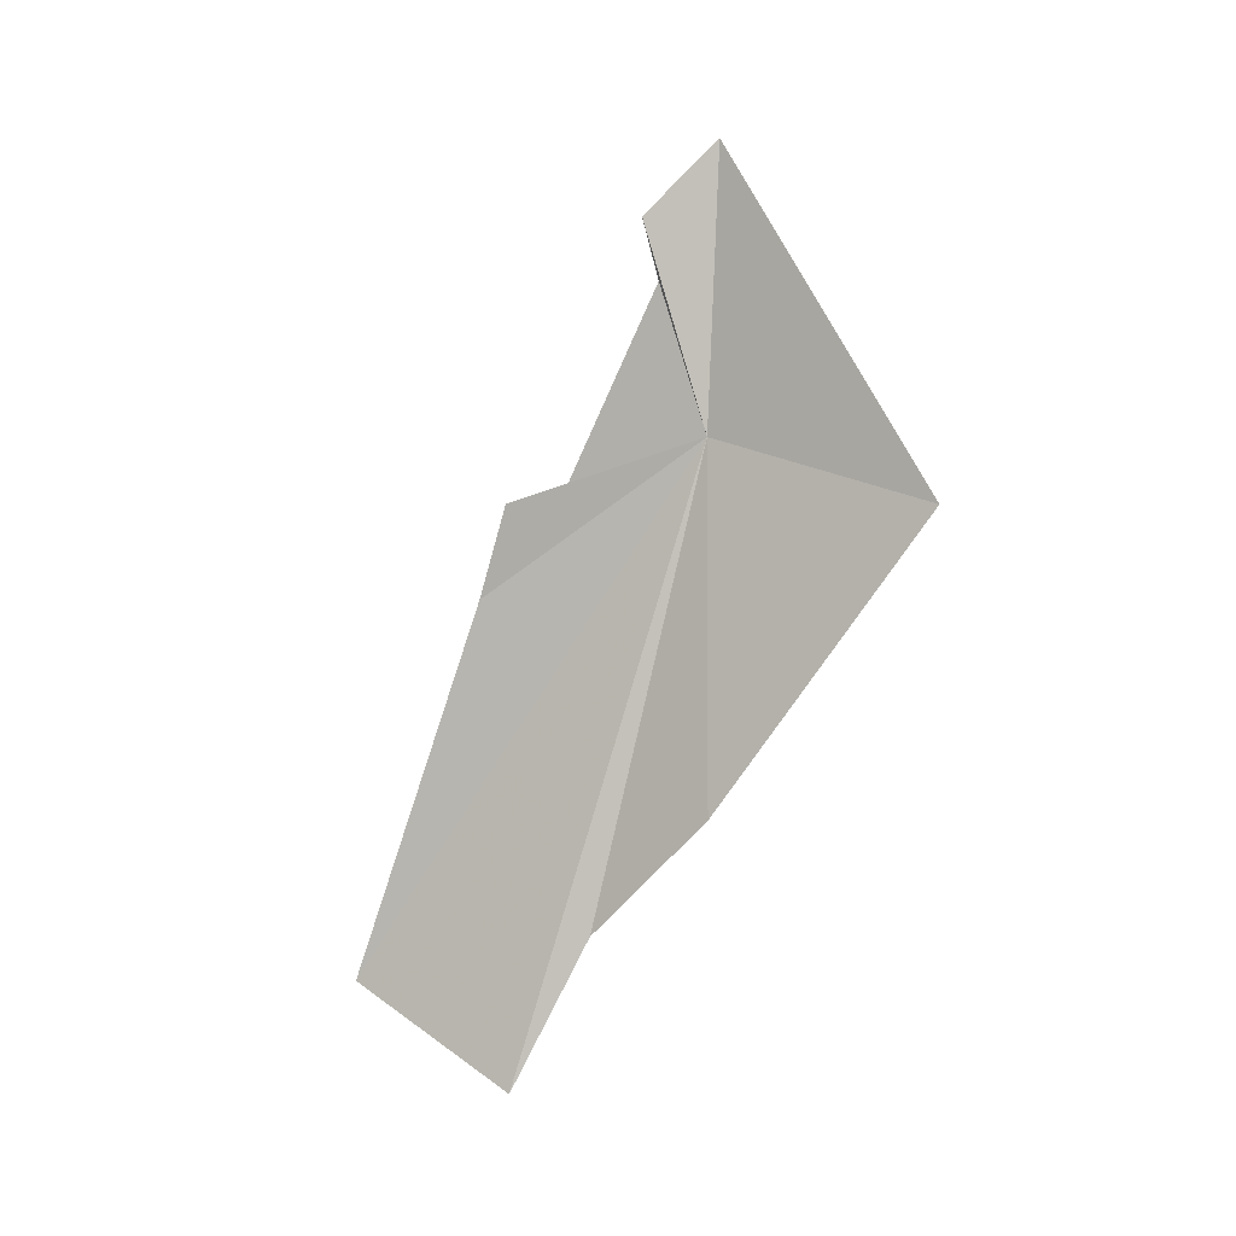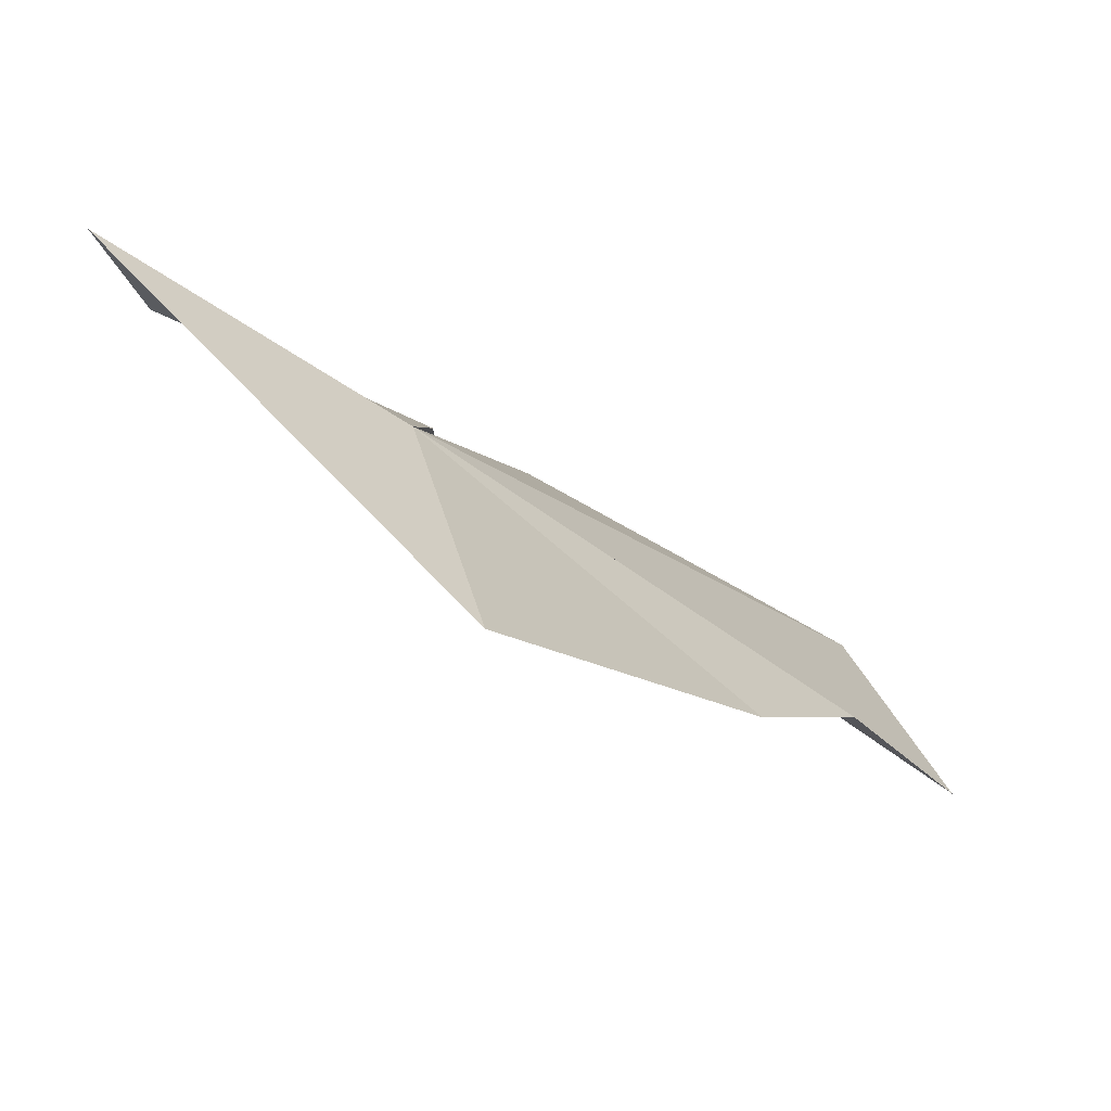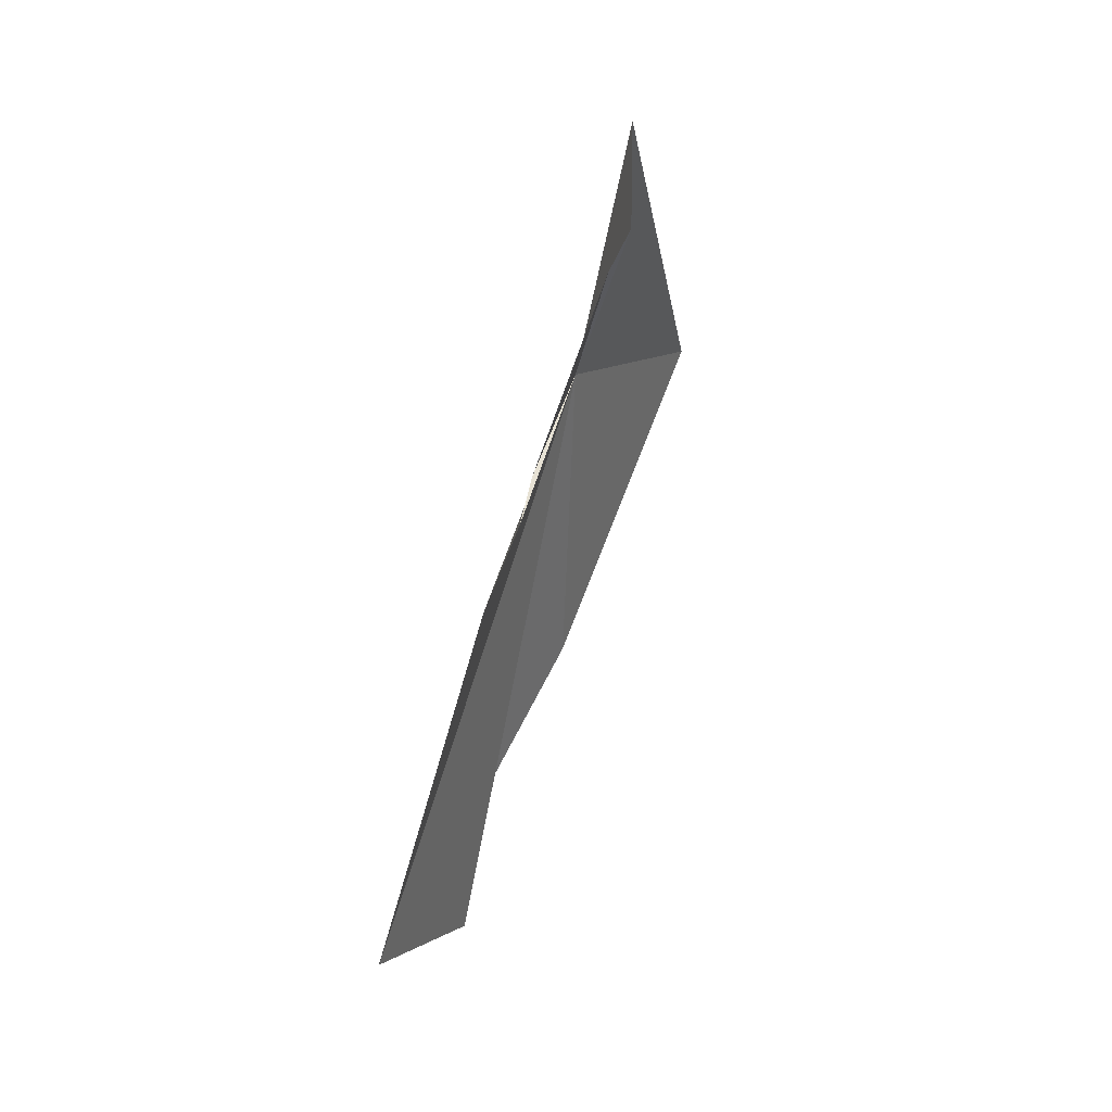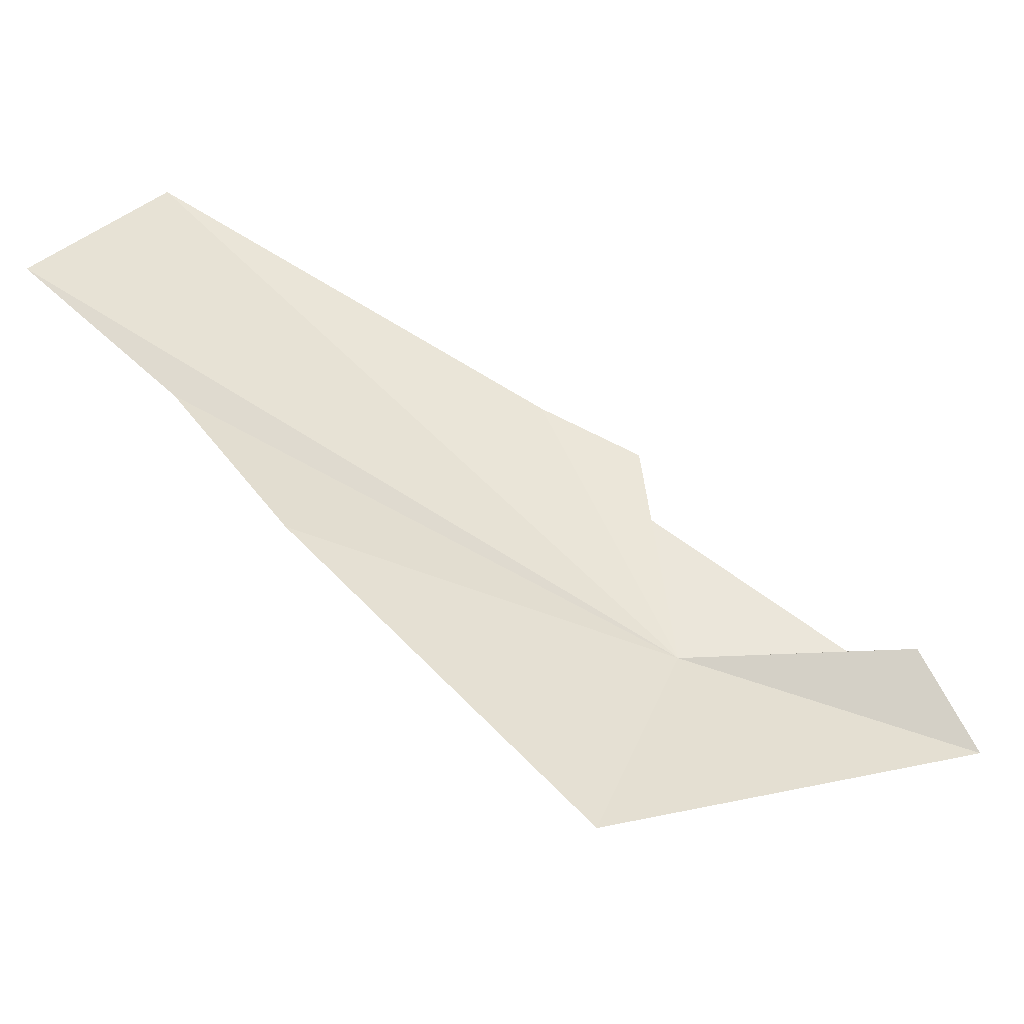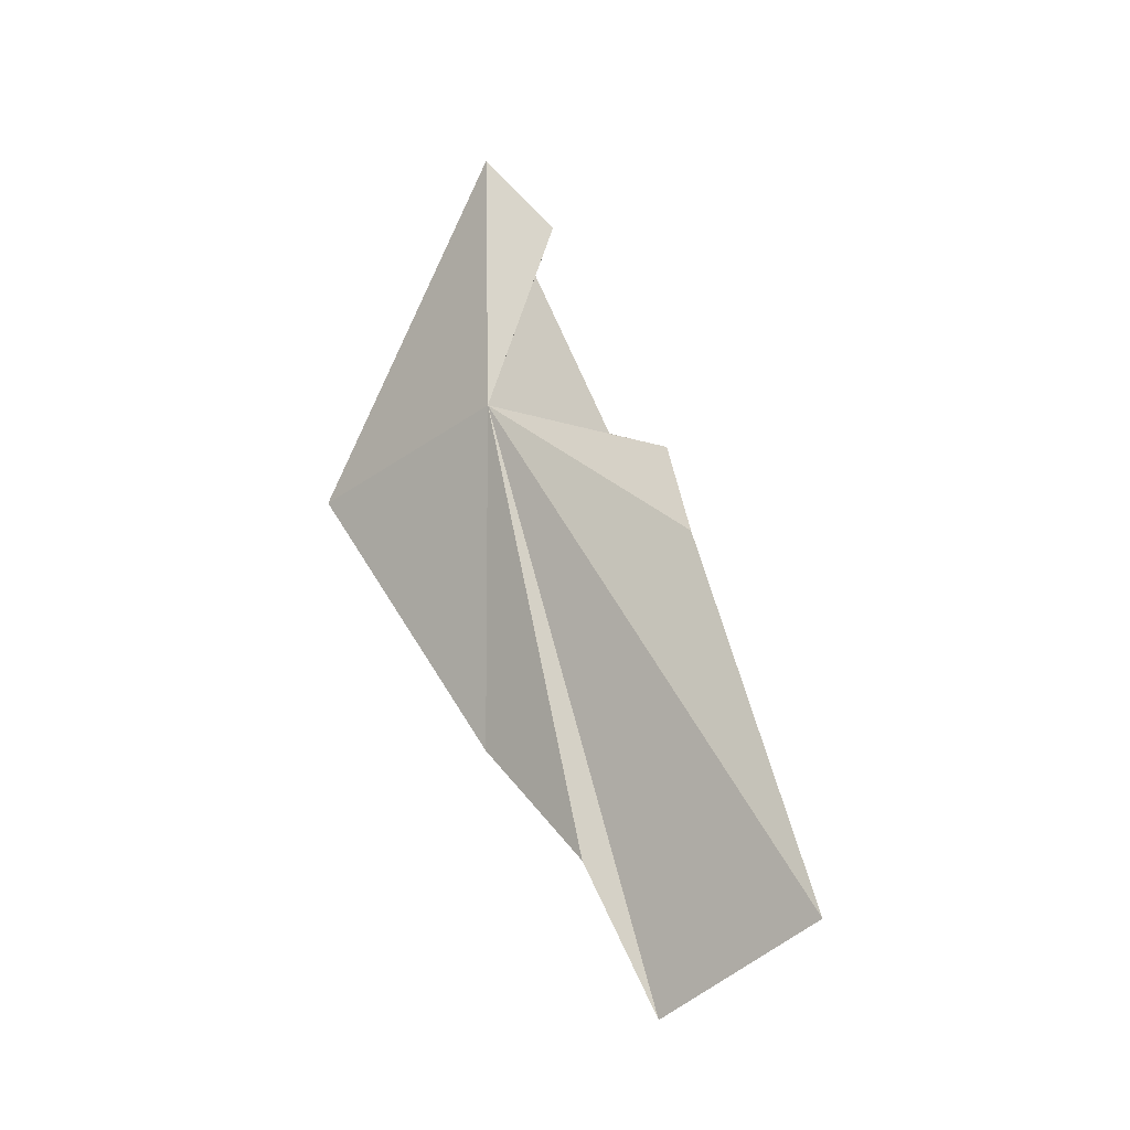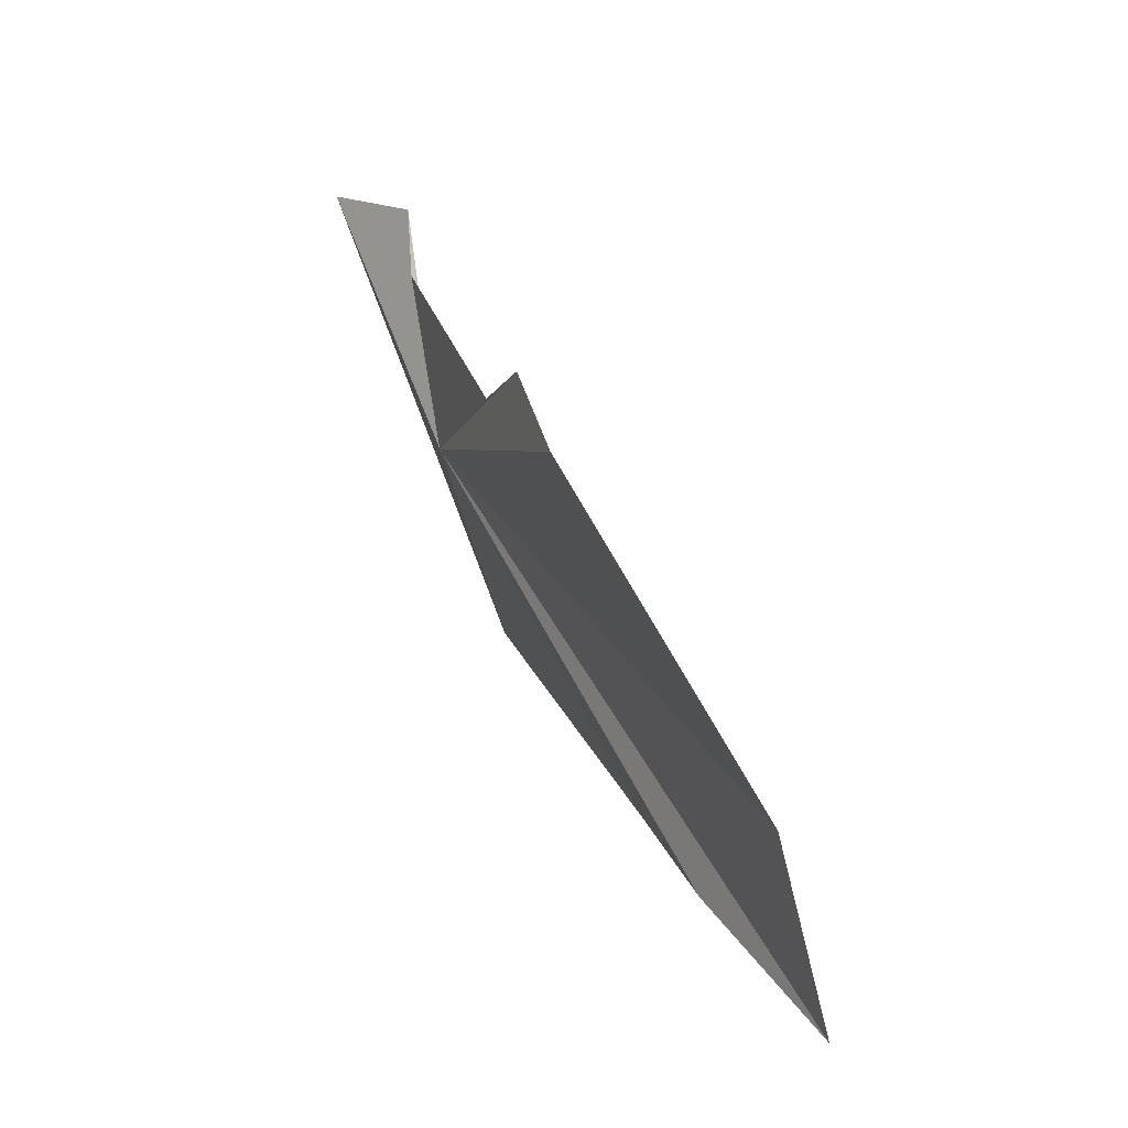
<metadata>
{"format":"obj","ext":"obj","renderer":"f3d","projection":"perspective","resolution":1024,"background":"white","views":[{"elev":-8.6,"azim":-61.2,"up":"+Z"},{"elev":-69.1,"azim":46.4,"up":"+Y"},{"elev":36.2,"azim":-150.3,"up":"+Z"},{"elev":-48.6,"azim":-115.5,"up":"+Y"},{"elev":-3.9,"azim":126.3,"up":"+Z"},{"elev":67.6,"azim":151.2,"up":"+Y"}]}
</metadata>
<code>
v -24.8 10.08 -13.79
v -25.03 11.21 -14.11
v -25.19 11.69 -14.24
v -25.21 10.28 -12.6
v -25.43 10.32 -12.13
v -25.04 12.03 -14.98
v -24.67 11.94 -18.92
v -24.73 13.4 -18.04
v -24.57 11.26 -17.68
v -24.72 10.13 -16.8
v -24.87 8.128 -14.54
v -25.14 9.779 -11.5
f 1 2 3
f 1 5 4
f 1 3 6
f 1 8 7
f 1 7 9
f 1 4 2
f 1 9 10
f 1 11 12
f 1 12 5
f 1 6 8
f 1 10 11

</code>
